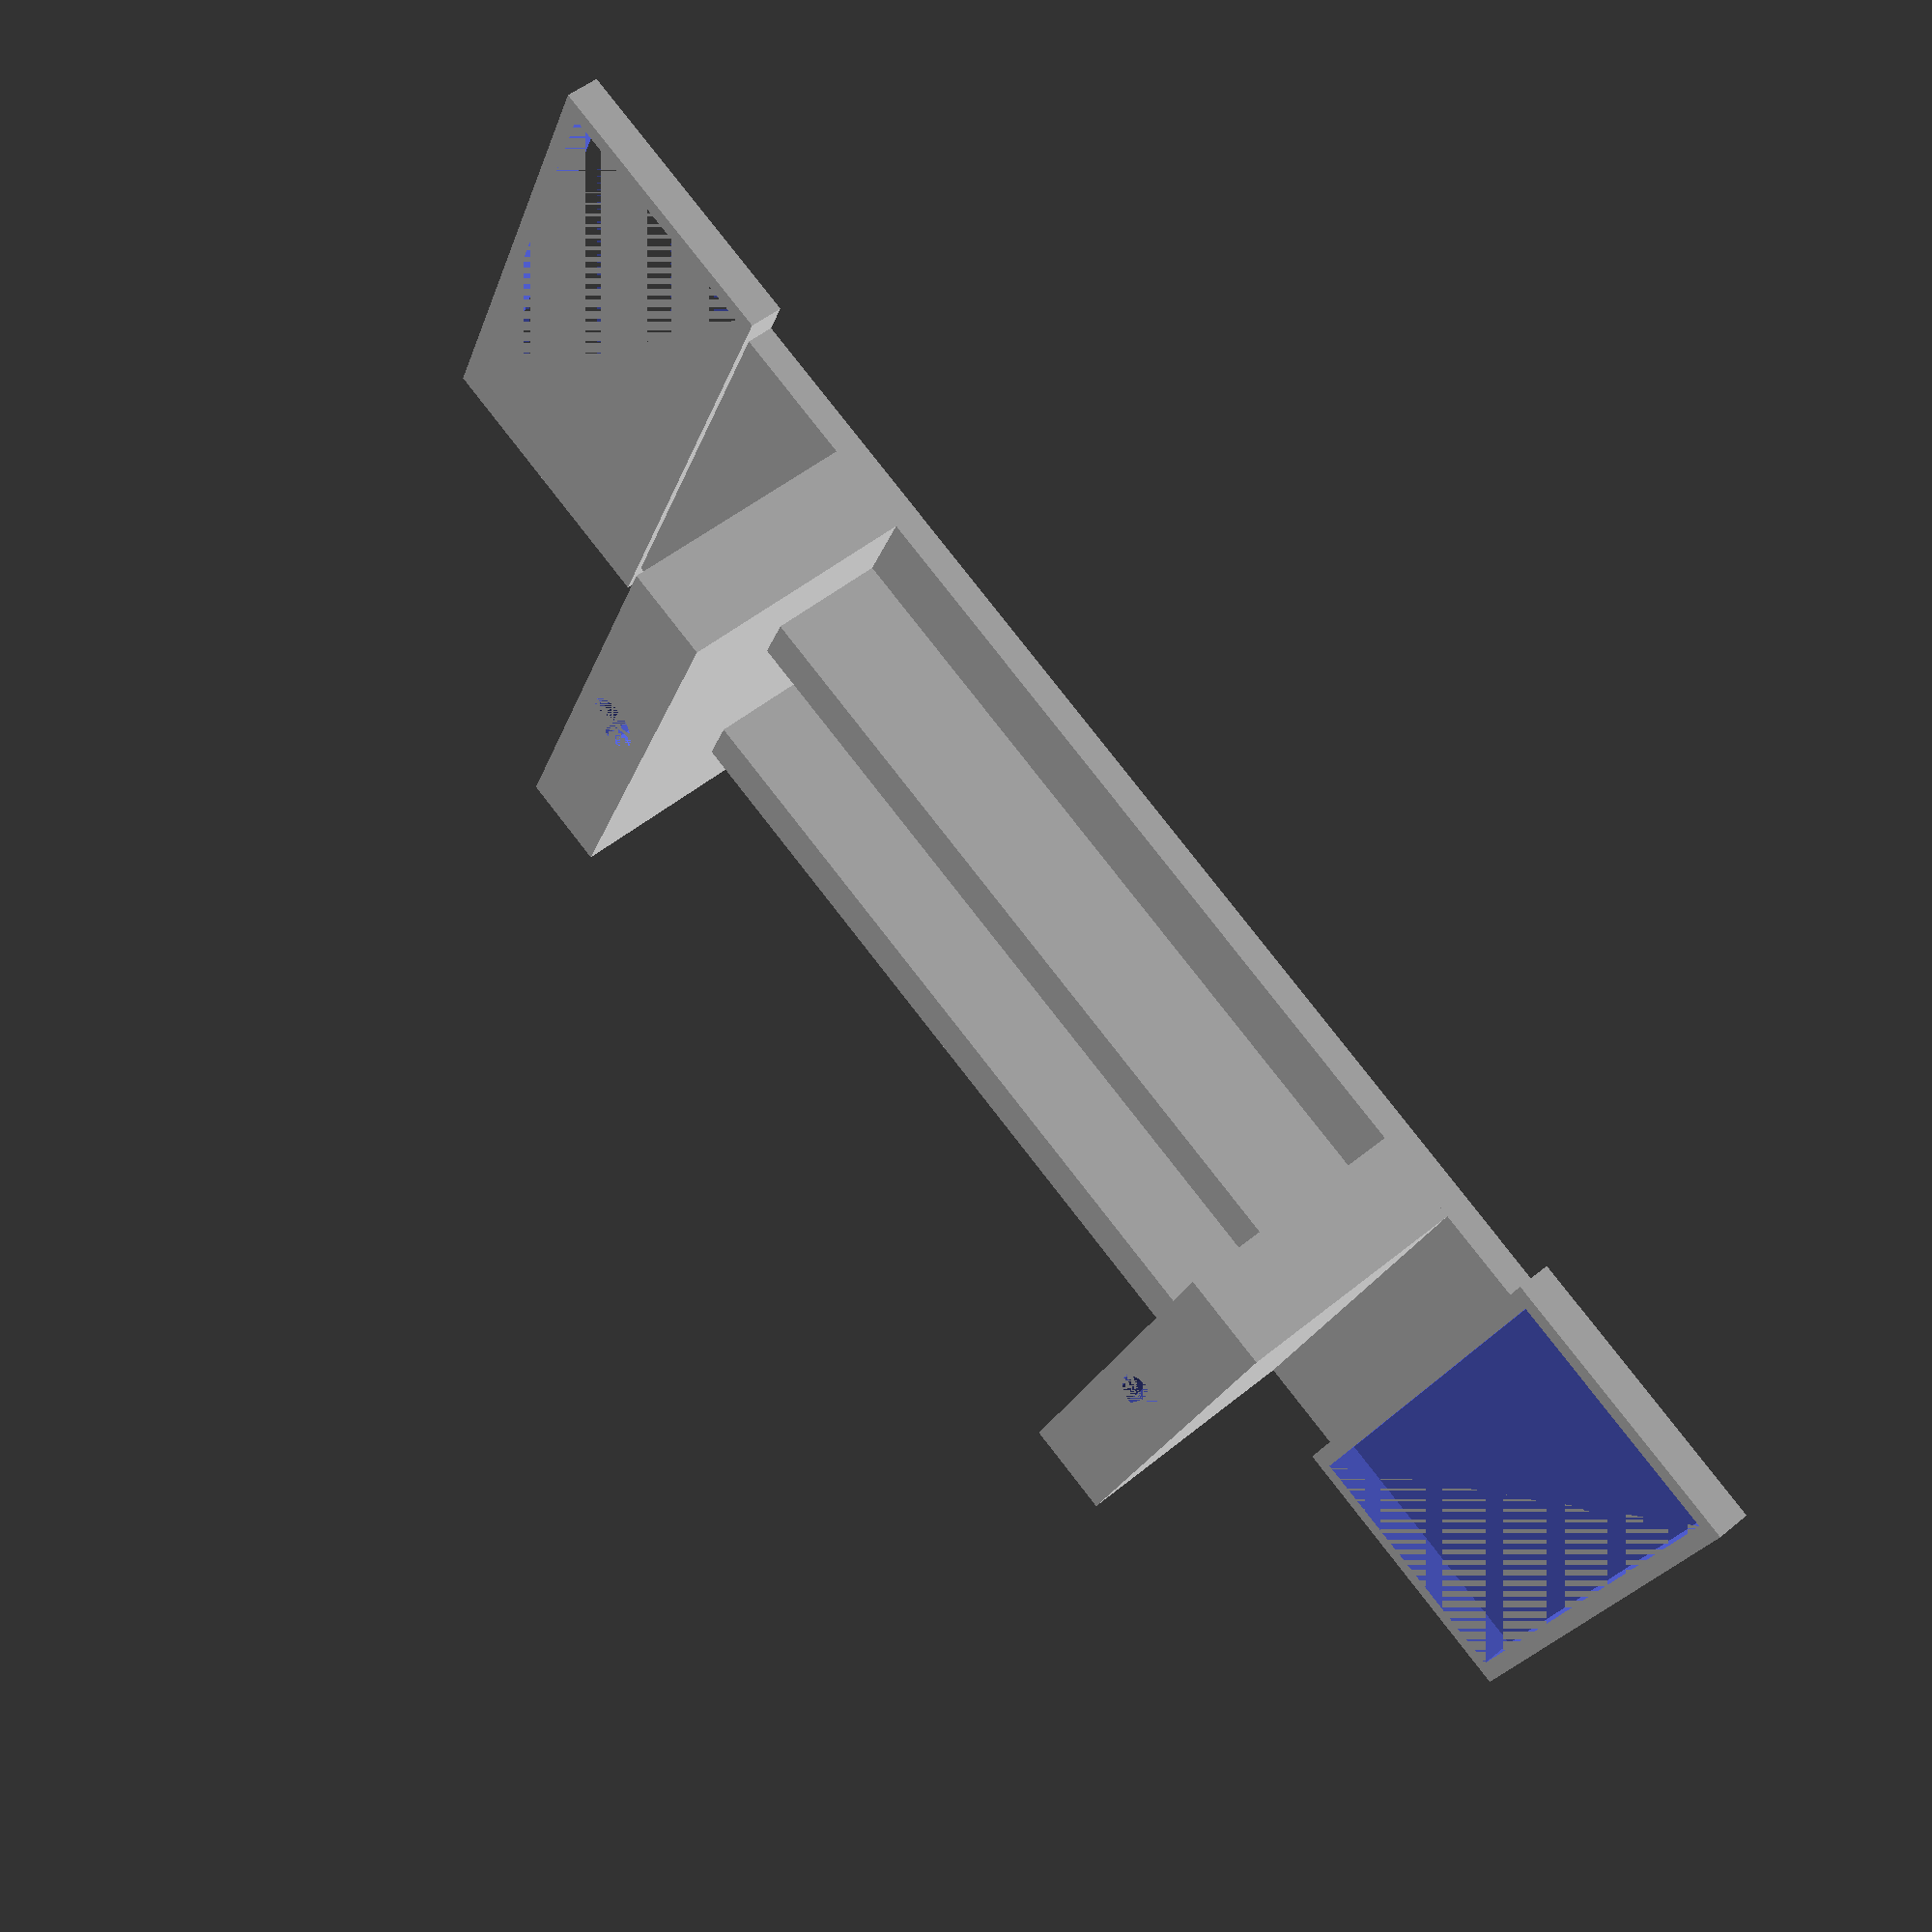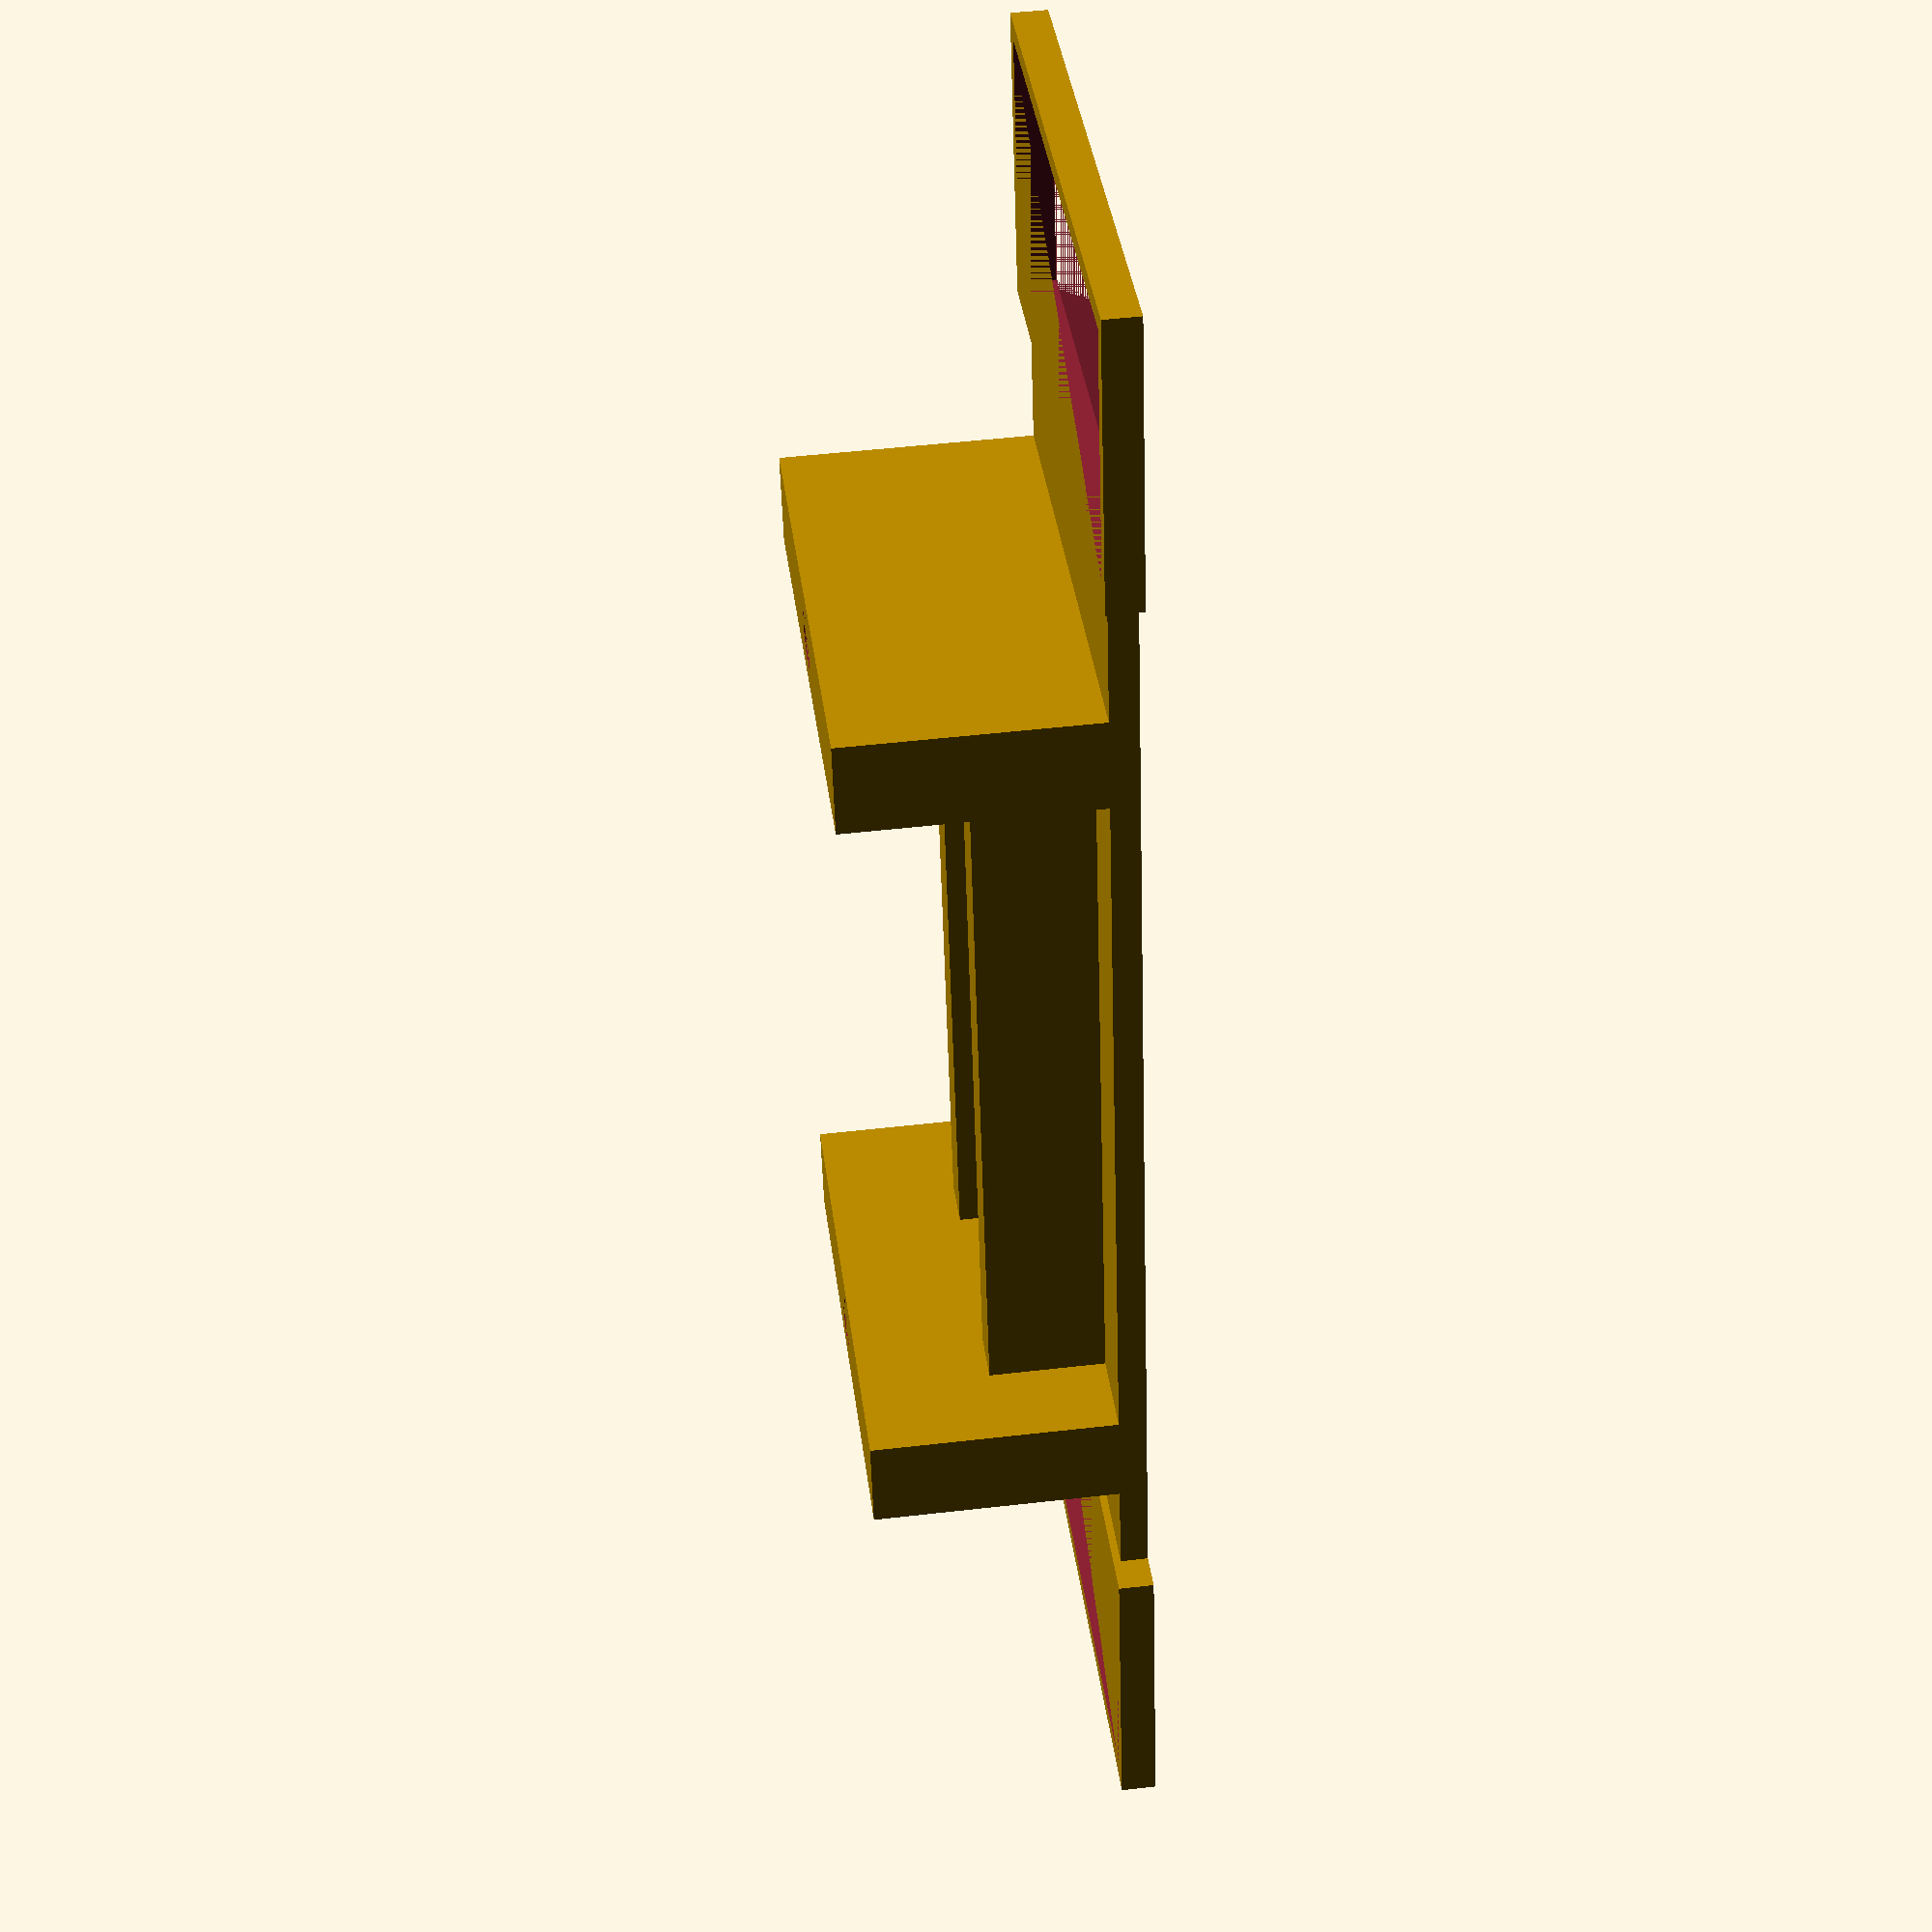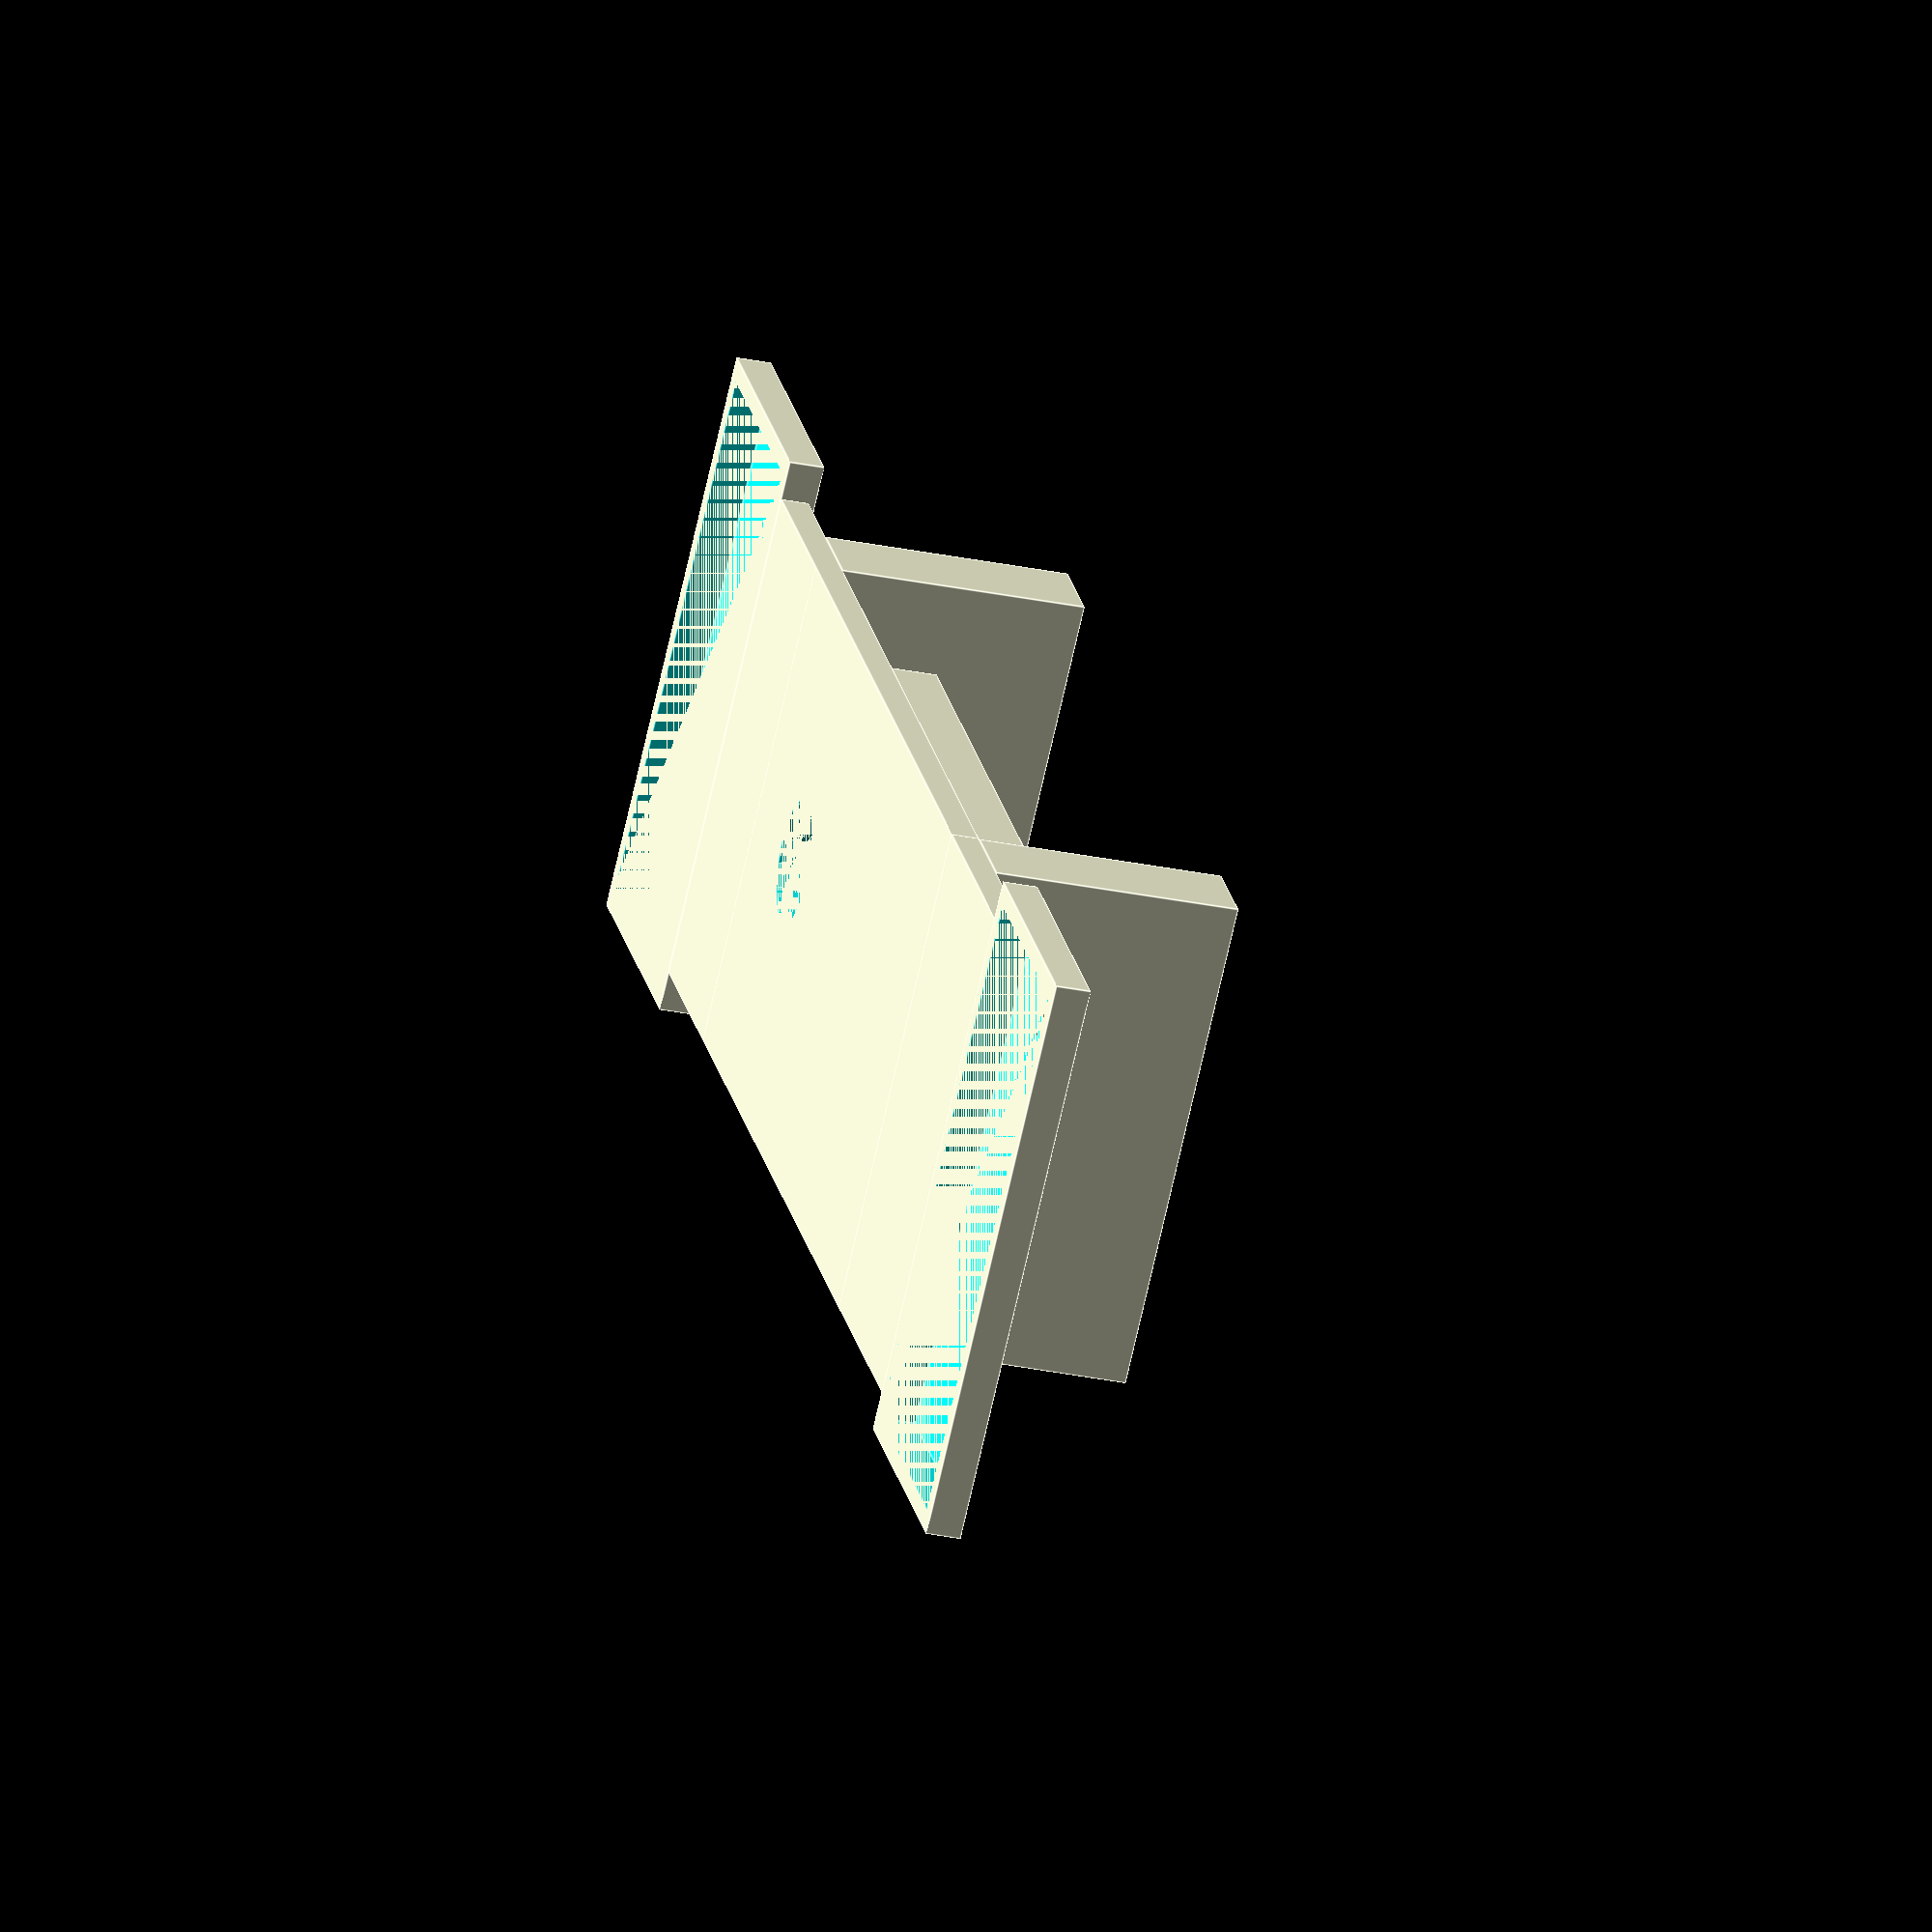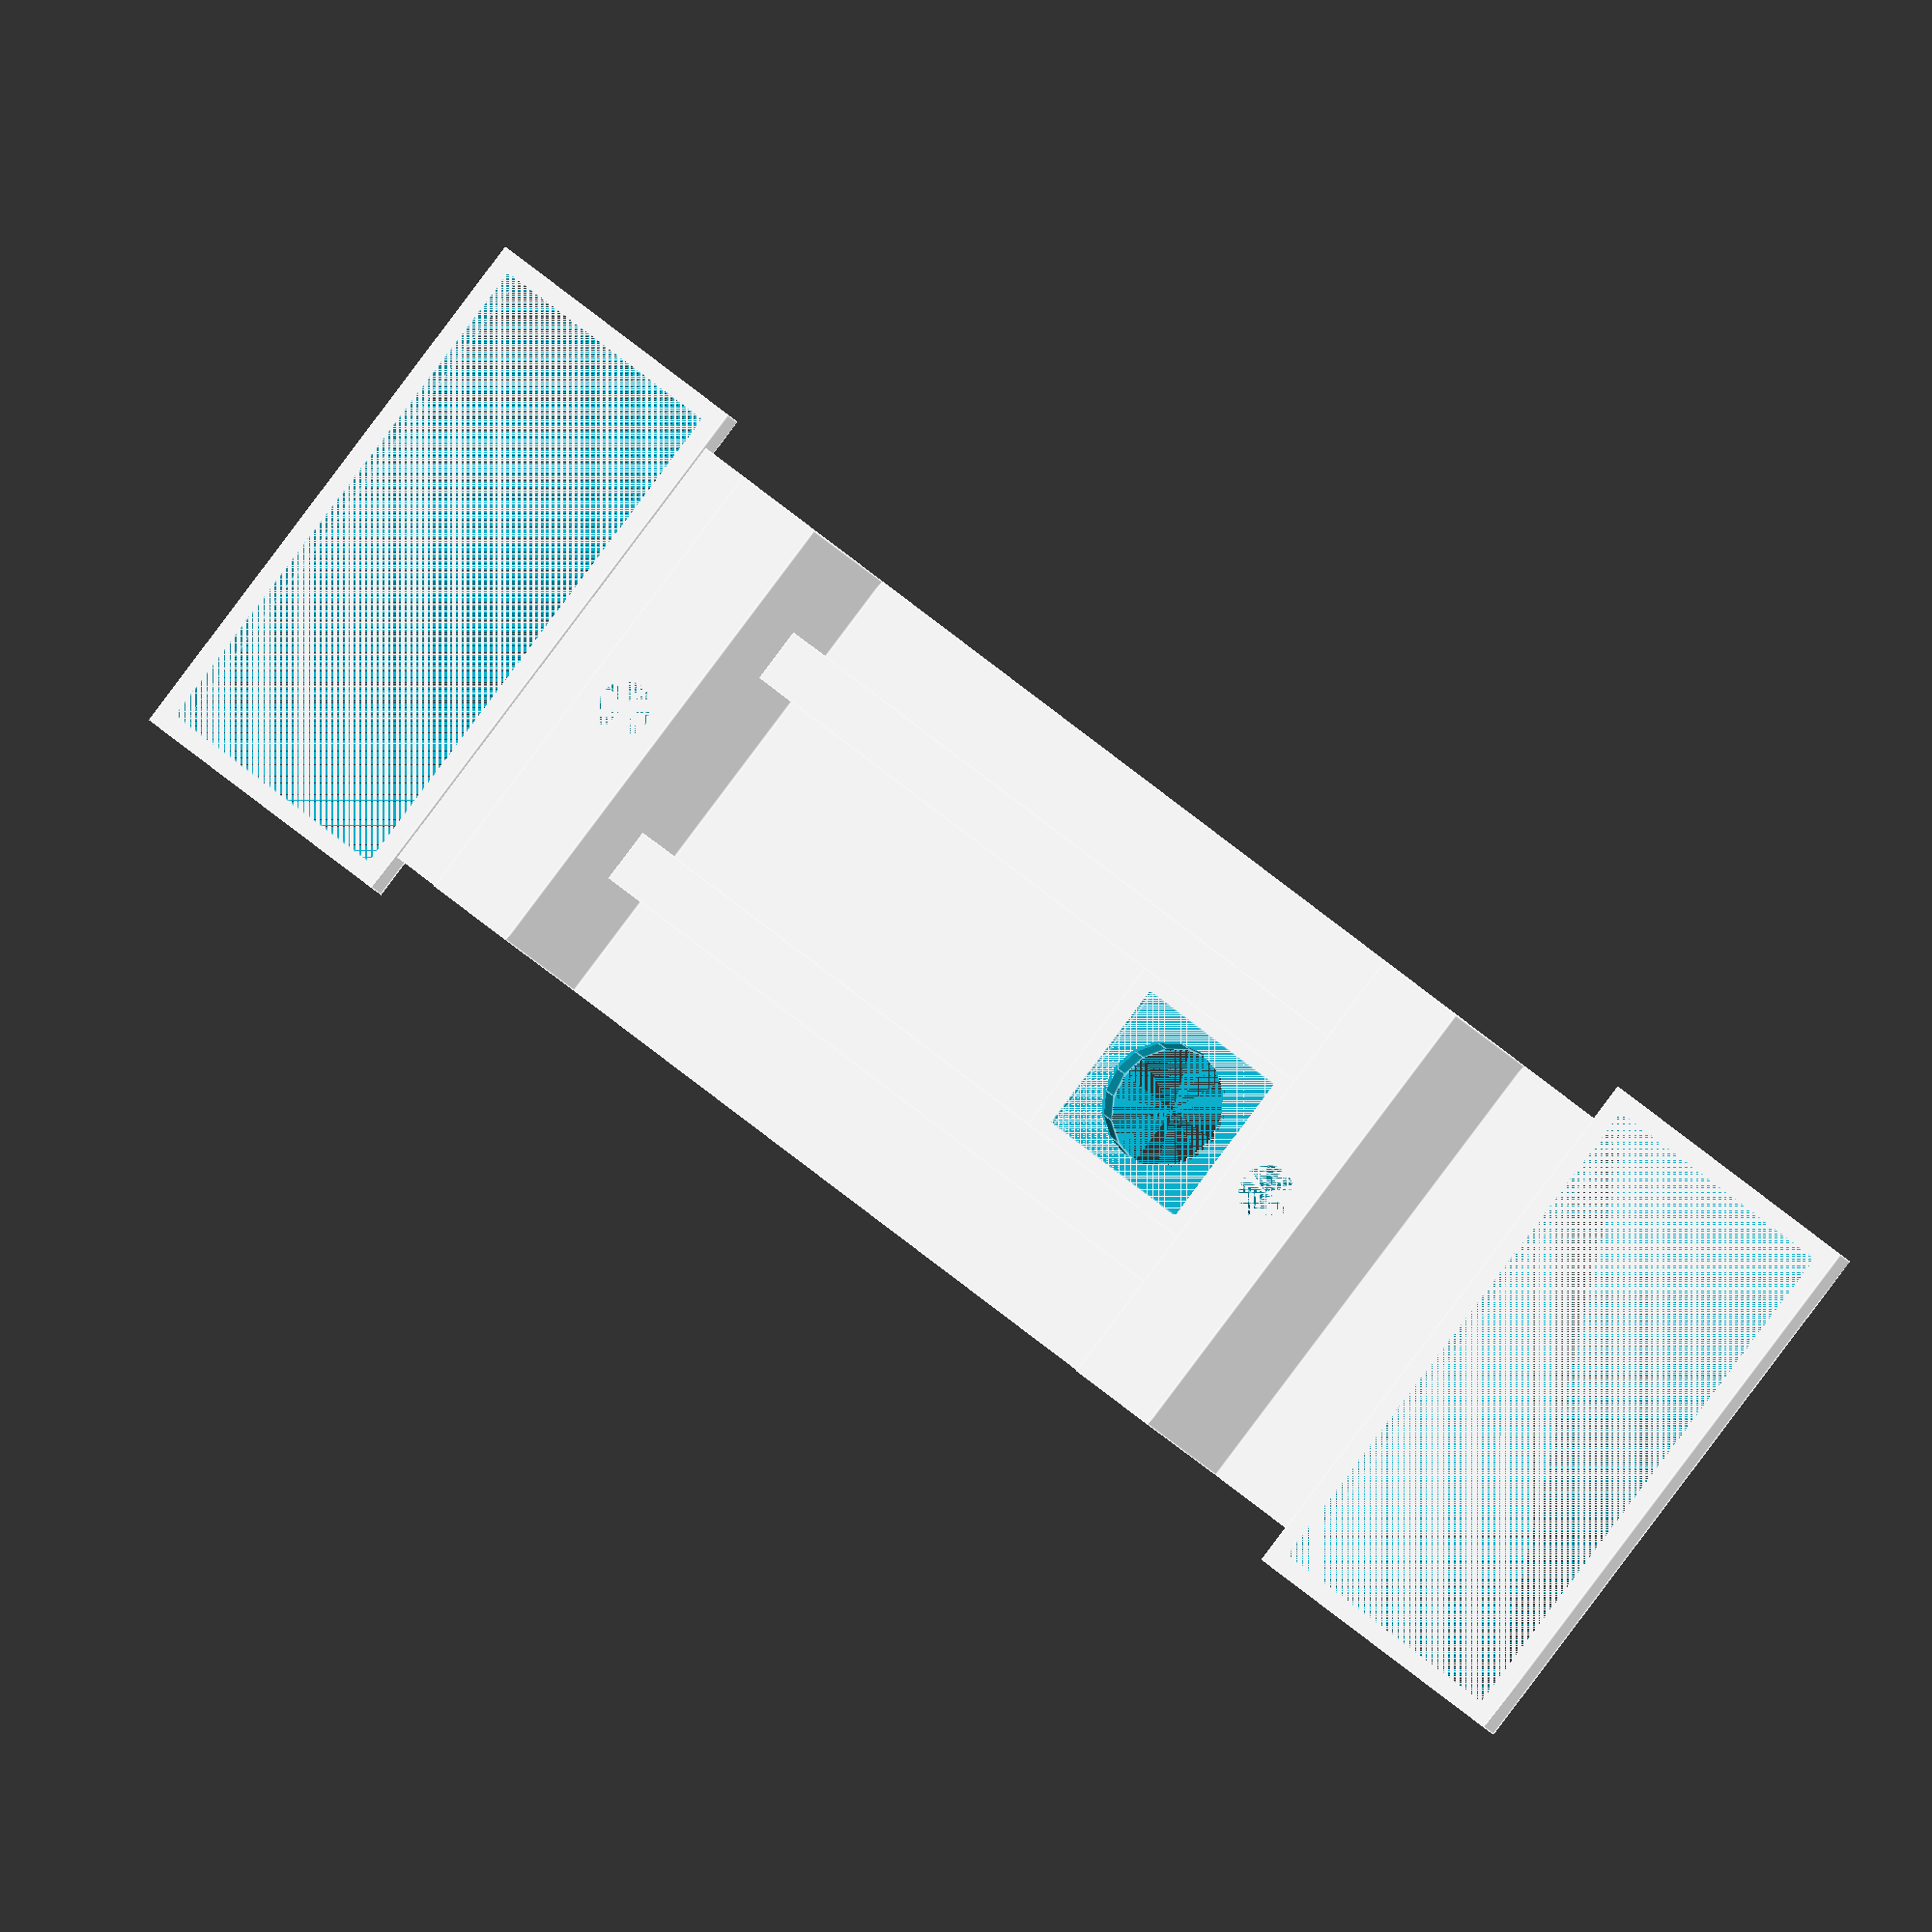
<openscad>
esp_height=19;
esp_width=27;
esp_length=40;
esp_upper_pin_height=5;
esp_upper_pin_length=24;
esp_upper_pin_width=2.6;
esp_upper_pin_margin_x=0.8;
esp_upper_pin_margin_y=3.4;
esp_middle_height=7;
esp_camara_margin_y=5.4;
esp_camara_margin_x=9.6;
esp_camara_width=8.7;
esp_camara_length=8.7;

//esp_camara_heigt = esp_height - esp_upper_pin_height - esp_middle_height; // = 19-5-7 = 7
esp_camara_heigt = 6.3;


bottom_plate_height=1.5;
bottom_plate_width=27;
bottom_plate_length=40;

bottom_height=1.5;
bottom_width=27;
bottom_length=60;


screw_m3_d = 3.03 / 2;
screw_fn = 32;

lego_1=7.8;
lego_stud_height=1.9;
lego_stud_margin=1;


module esp_mock(){

    // pin rows
    translate([esp_upper_pin_margin_x, 0, esp_height - esp_upper_pin_height])
    cube([esp_upper_pin_width, esp_upper_pin_length, esp_upper_pin_height]);
    translate([esp_width - esp_upper_pin_width - esp_upper_pin_margin_x, 0, esp_height - esp_upper_pin_height])
    cube([esp_upper_pin_width, esp_upper_pin_length, esp_upper_pin_height]);

    // main body
    translate([0,0,esp_height - esp_upper_pin_height - esp_middle_height])
    cube([esp_width,esp_length,esp_middle_height]);

    // camera
    translate([esp_camara_margin_x,esp_camara_margin_y,0])
    cube([esp_camara_width,esp_camara_length,esp_height - esp_upper_pin_height - esp_middle_height]);
}


module bottom() {
    module bottom_stand() {


        difference(){
            cube([bottom_plate_width, bottom_plate_length, bottom_plate_height]);
        }

        translate([esp_camara_margin_x-1,esp_camara_margin_y-1,bottom_plate_height]){
            difference(){
                cube([esp_camara_width+2,esp_camara_length+2,0.5]);
                translate([1,1,0])
                cube([esp_camara_width,esp_camara_length,0.5]);
            }
        }

        translate([esp_camara_margin_x-(0.75+3),0,bottom_plate_height])
        cube([3,bottom_plate_length,esp_camara_heigt]);

        translate([esp_camara_margin_x+esp_camara_width + (0.75),0,bottom_plate_height])
        cube([3,bottom_plate_length,esp_camara_heigt]);
    }

    module bottom_rest() {
        translate([0,-10,0])
        cube([bottom_width,bottom_length+3,bottom_height]);


        translate([0,-5,bottom_height]){
            difference(){

                cube([bottom_width,5,esp_camara_heigt+esp_middle_height]);
                translate([bottom_width/2, 2.5, 0])
                cylinder(h=esp_middle_height+esp_camara_heigt, r=screw_m3_d, center=false, $fn=20);
            }

        }

        translate([0,bottom_plate_length,bottom_height]){
            difference(){

                cube([bottom_width,5,esp_camara_heigt+esp_middle_height]);
                translate([bottom_width/2, 2.5, 0])
                cylinder(h=esp_middle_height+esp_camara_heigt, r=screw_m3_d, center=false, $fn=20);
            }
        }

    }

    module lego_holder(){

        difference(){

            cube([4*lego_1,2*lego_1,lego_stud_height]);

            translate([lego_stud_margin, lego_stud_margin, 0])
            cube([4*lego_1 - lego_stud_margin*2,2*lego_1 - lego_stud_margin*2,lego_stud_height]);
        }


    }

    difference(){
        bottom_rest();
        translate([esp_camara_margin_x+esp_camara_length/2, esp_camara_margin_y+esp_camara_length/2, 0])
        cylinder(h=bottom_plate_height+100, r=esp_camara_length/2-1,center=false,$fn=16);
    }
    difference(){
        bottom_stand();
        translate([esp_camara_margin_x+esp_camara_length/2, esp_camara_margin_y+esp_camara_length/2, 0])
        cylinder(h=bottom_plate_height+100, r=esp_camara_length/2-1,center=false,$fn=16);
    }

    translate([(lego_1*4 - bottom_width)/-2, -10-lego_1*2, 0])
    lego_holder();
    translate([(lego_1*4 - bottom_width)/-2, -10-lego_1*2 + lego_1*10, 0])
    lego_holder();
}

module top(){
    difference(){
        translate([(bottom_width-18)/2,-5,0])
        cube([18,esp_length+10,3]);

        translate([(bottom_width)/2,-2.5,0])
        cylinder(h=3, r=screw_m3_d, $fn=20);
        translate([(bottom_width)/2,bottom_plate_length+2.5,0])
        cylinder(h=3, r=screw_m3_d, $fn=20);


    }


}

/*
module base_body(){
    difference(){
        cube([
            screw_extension_width*2 + wall_strength*2 + base_width,
            base_depth,
            base_height + wall_strength*2
        ]);
        
        translate([screw_extension_width + wall_strength, 0, wall_strength]) cube([base_width, base_depth, base_height+wall_strength]);
        cube([screw_extension_width, base_depth, base_height+wall_strength]);
        translate([screw_extension_width + wall_strength*2 + base_width, 0, 0]) cube([screw_extension_width, base_depth, base_height+wall_strength]);
    }
}
*/
//translate([0,0,bottom_plate_height])
//esp_mock();



//translate([0,0,bottom_height+esp_camara_heigt+esp_middle_height])
//top();
bottom();
</openscad>
<views>
elev=309.7 azim=293.4 roll=48.0 proj=p view=solid
elev=309.7 azim=346.5 roll=82.8 proj=p view=wireframe
elev=210.8 azim=39.3 roll=286.5 proj=o view=edges
elev=12.1 azim=308.7 roll=15.8 proj=o view=edges
</views>
